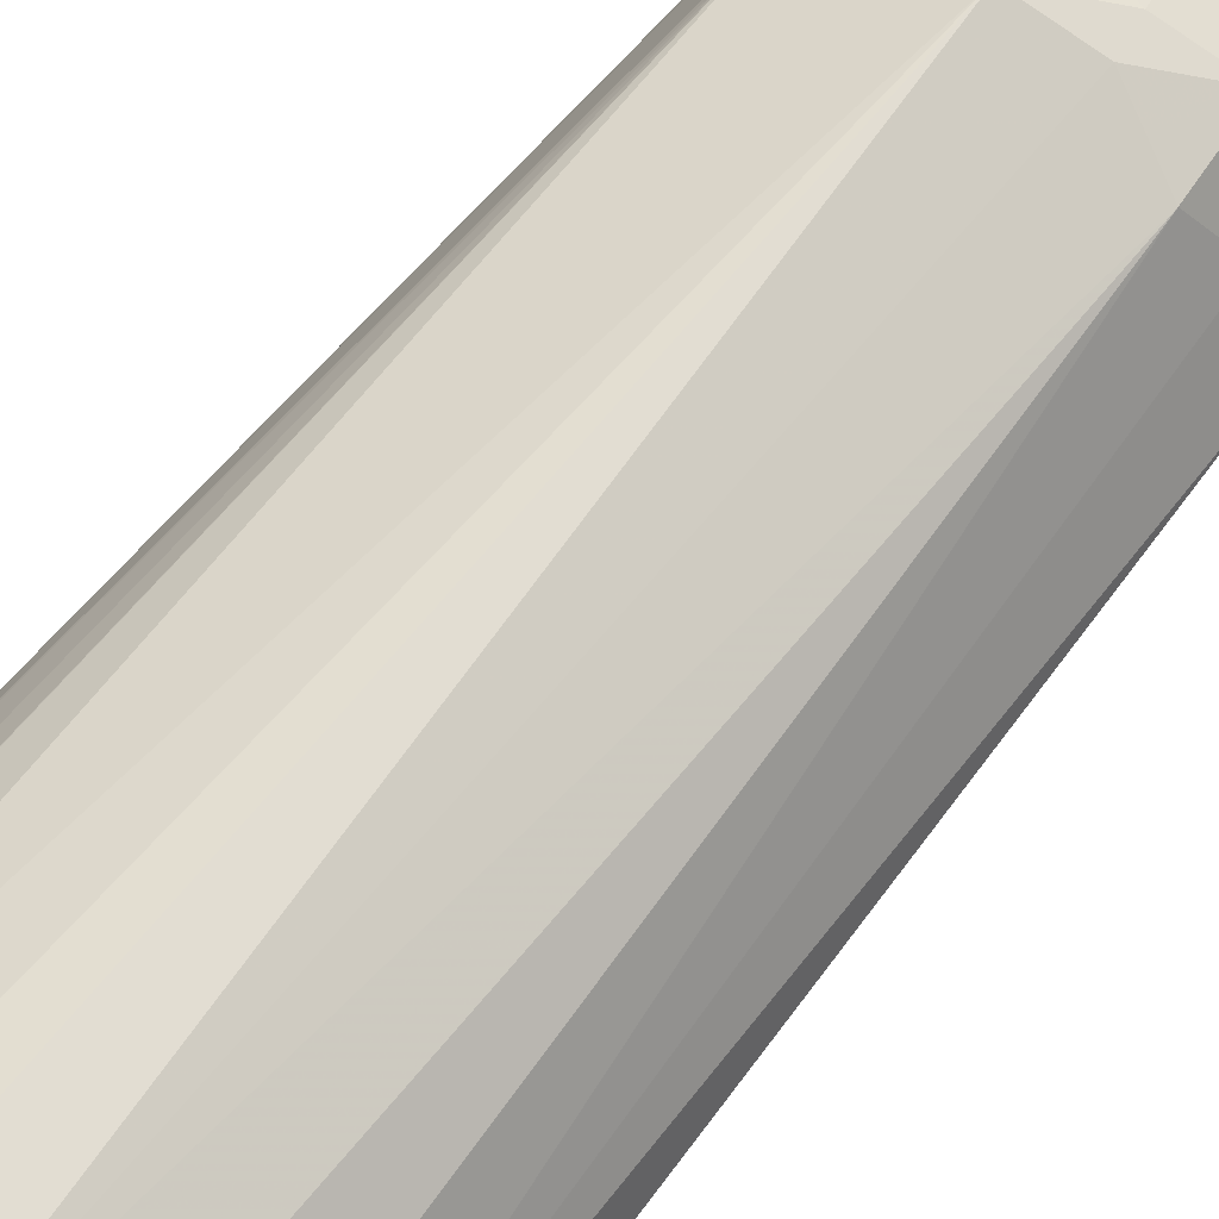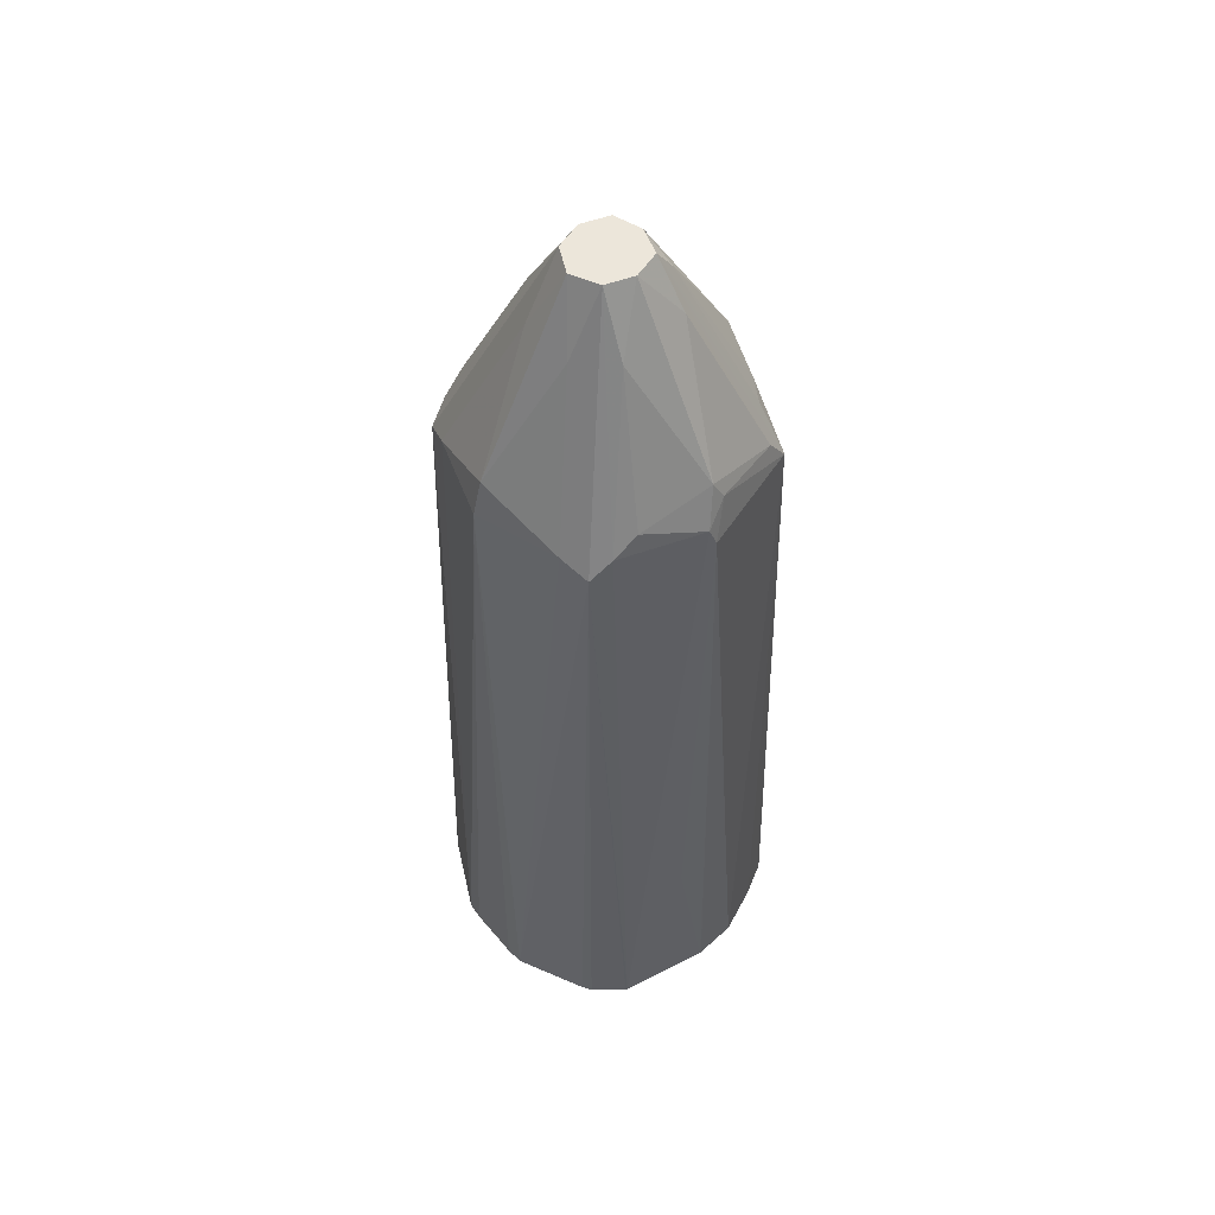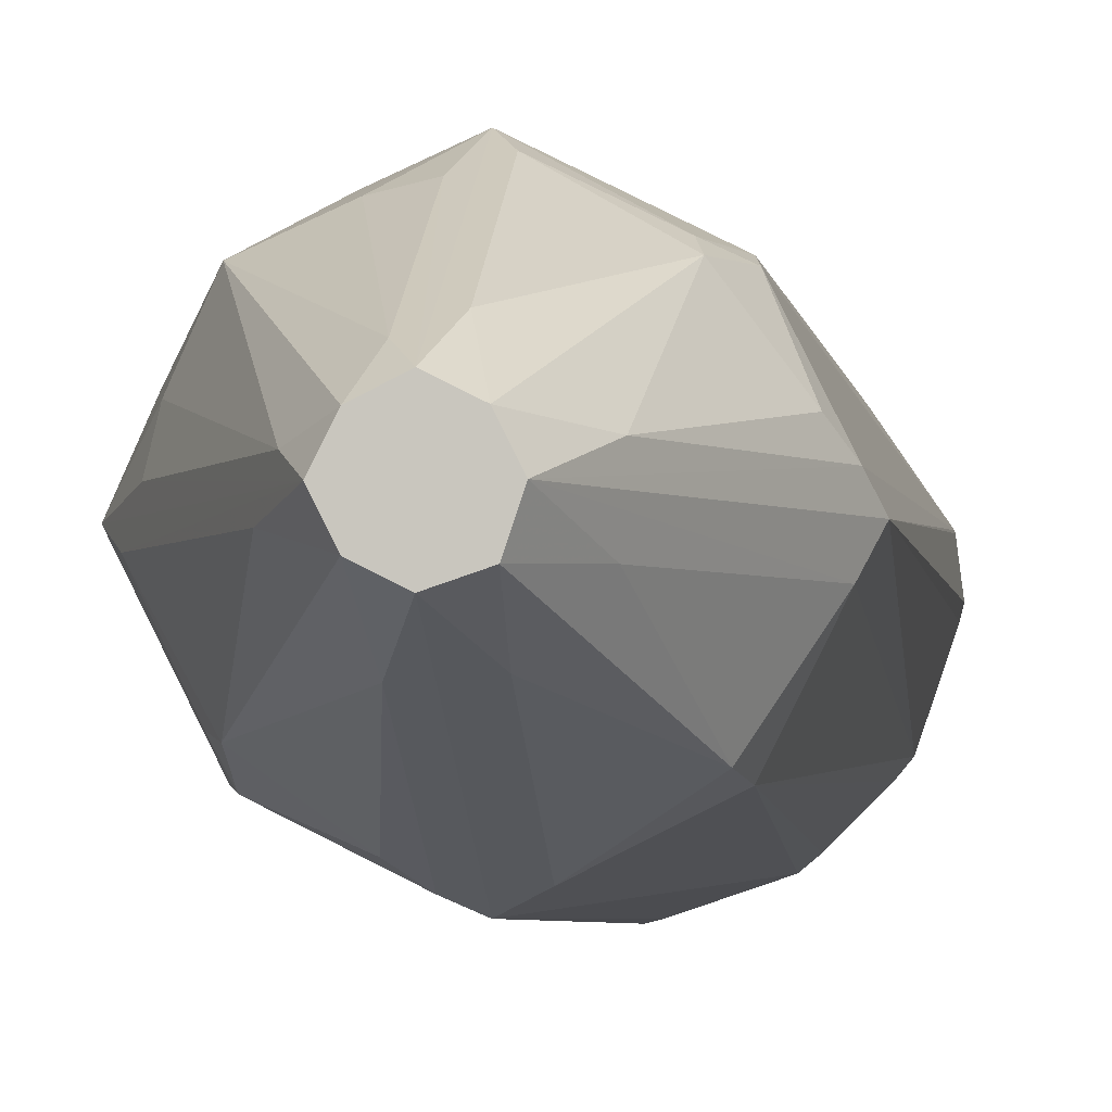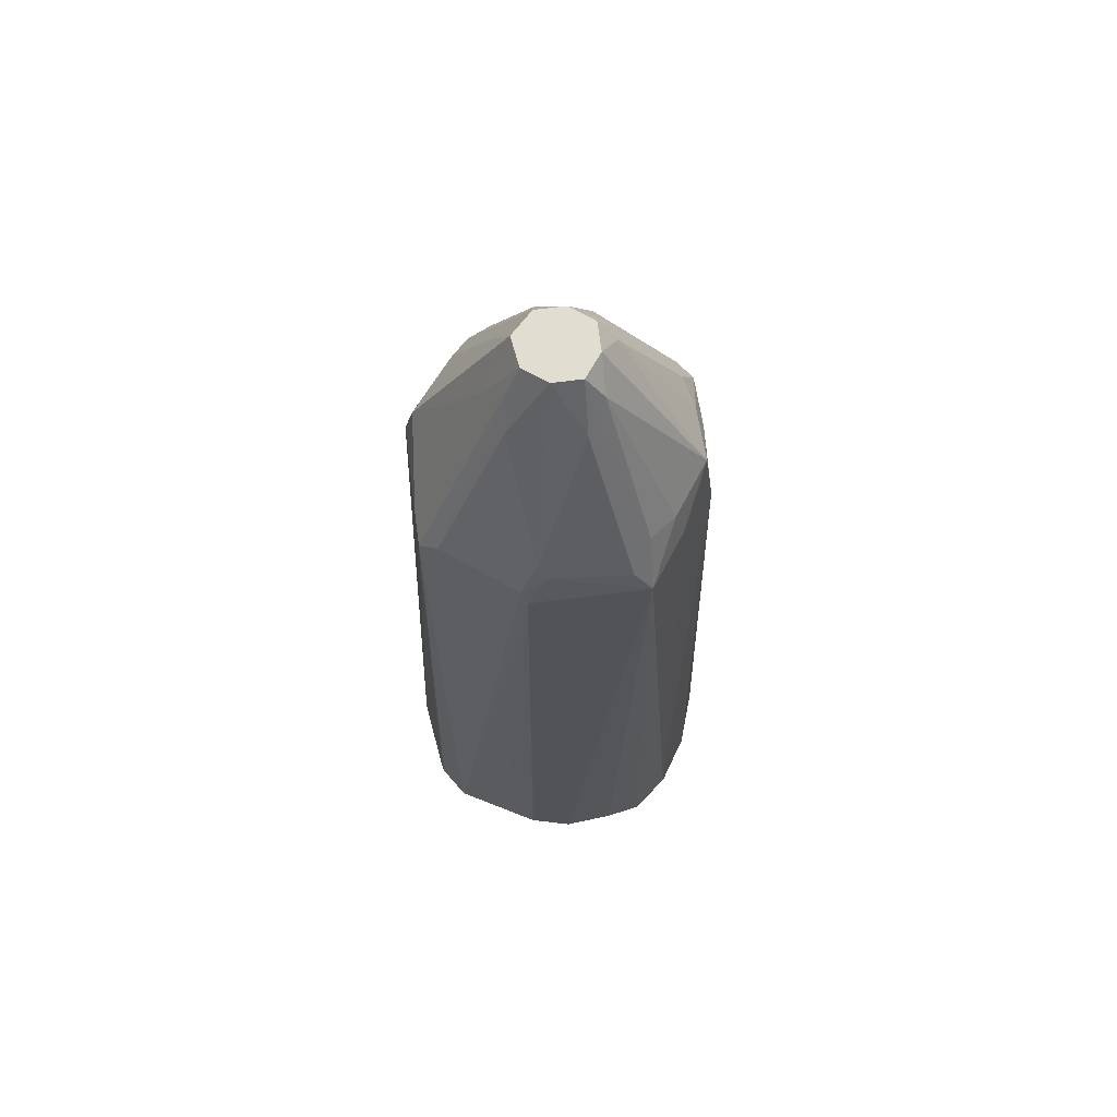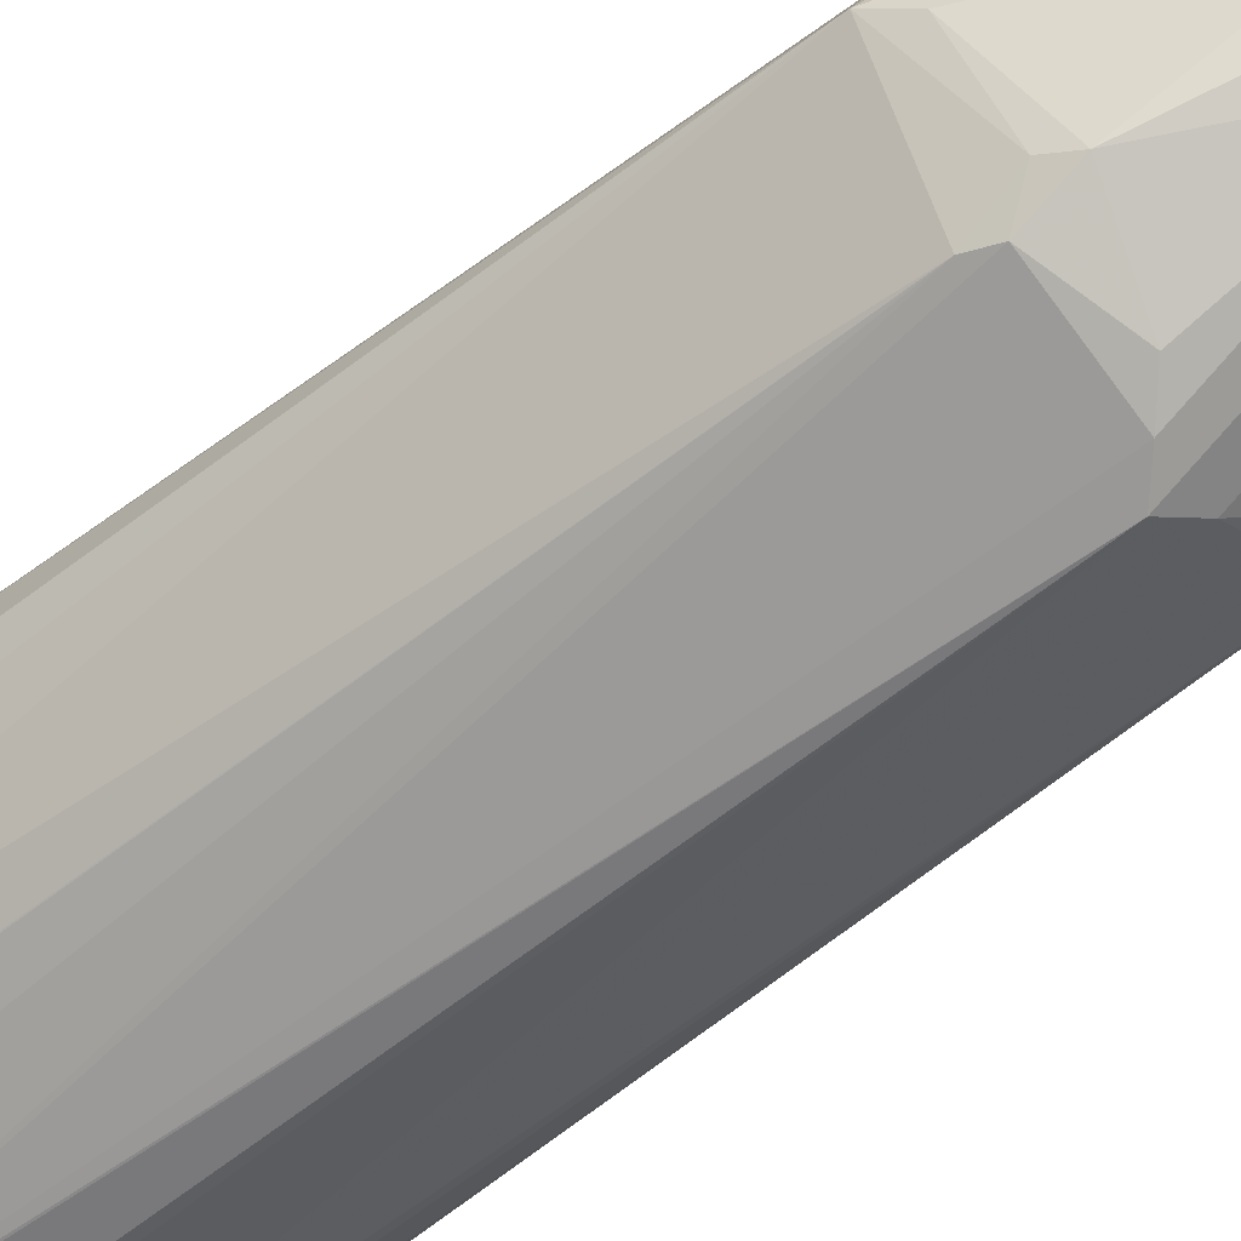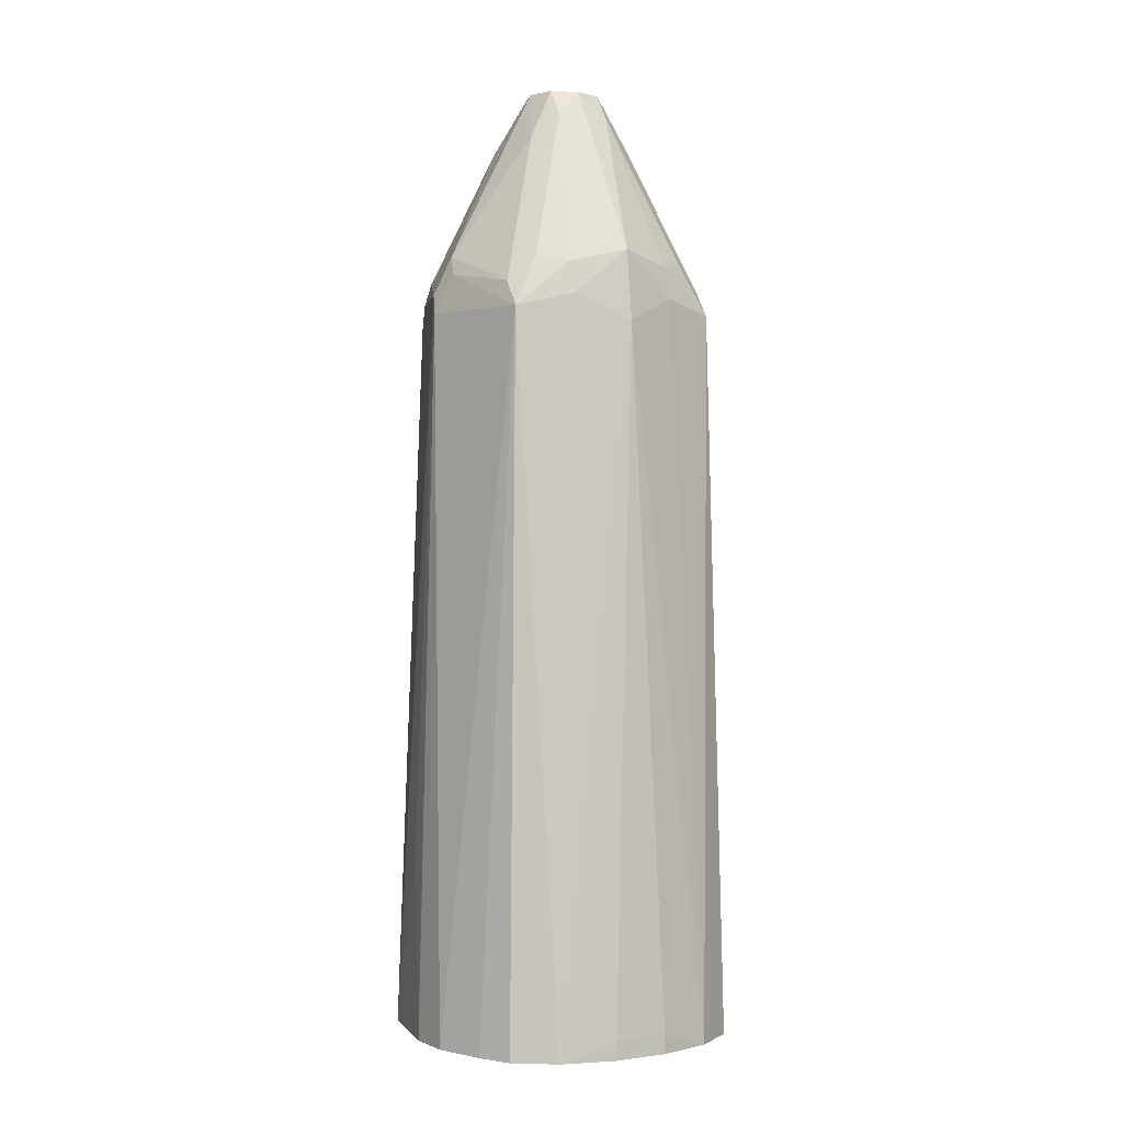
<metadata>
{"format":"obj","ext":"obj","renderer":"f3d","projection":"perspective","resolution":1024,"background":"white","views":[{"elev":62.5,"azim":37.3,"up":"+Z"},{"elev":54.4,"azim":-84.2,"up":"+Y"},{"elev":-3.1,"azim":-174.3,"up":"+Z"},{"elev":68.5,"azim":-33.9,"up":"+Y"},{"elev":-52.0,"azim":131.9,"up":"+Z"},{"elev":0.5,"azim":16.8,"up":"+Y"}]}
</metadata>
<code>
v -0.08443 -0.6949 0
v -0.08313 -0.6949 -0.005174
v -0.08215 -0.6949 0.01815
v -0.07514 -0.3382 0
v -0.07116 -0.6949 -0.04041
v -0.08192 -0.6949 0.01899
v -0.07043 -0.3288 0.009389
v -0.01878 -0.2253 0
v -0.06888 -0.3319 -0.01251
v -0.06574 -0.6904 -0.04696
v -0.06574 -0.6949 -0.04696
v -0.05008 -0.3319 -0.05008
v -0.05645 -0.6949 0.05613
v -0.06261 -0.6011 0.04382
v -0.05008 -0.3382 0.05008
v -0.05165 -0.3288 0.04696
v -0.06339 -0.3194 0.01878
v -0.03286 -0.2536 0.009389
v -0.01873 -0.2253 9.918e-05
v -0.01403 -0.2253 -0.01403
v -0.03131 -0.2568 -0.01251
v -0.04696 -0.3147 -0.04696
v -0.04696 -0.6904 -0.06574
v -0.04696 -0.6949 -0.06574
v -0.01251 -0.3319 -0.06888
v -0.04041 -0.6949 -0.07116
v -0.05603 -0.6949 0.05656
v -0.03757 -0.3382 0.05635
v -0.03992 -0.3194 0.05165
v -0.03997 -0.6949 0.07033
v -0.04227 -0.31 0.04696
v -0.01251 -0.2253 0.01251
v 0 -0.2253 -0.01878
v -0.01251 -0.2568 -0.03131
v 0 -0.3382 -0.07514
v -0.005174 -0.6949 -0.08313
v 0 -0.3382 0.07514
v -0.006248 -0.3257 0.06888
v -0.01658 -0.6949 0.07966
v -0.006248 -0.2505 0.03131
v 0 -0.2253 0.01878
v 9.918e-05 -0.2253 -0.01873
v 0.009389 -0.2536 -0.03286
v 0.009389 -0.3288 -0.07043
v 0.01899 -0.6949 -0.08192
v 0.01815 -0.6949 -0.08215
v 0 -0.6949 -0.08443
v 0.02504 -0.3319 0.06261
v 0.04696 -0.31 0.04696
v 0.0219 -0.3162 0.05947
v 0.006248 -0.3131 0.06261
v 0.0001983 -0.6949 0.08443
v 0.02337 -0.6949 0.07972
v 0.006248 -0.238 0.02504
v 0.01251 -0.2253 0.01251
v 0.01251 -0.2253 -0.01251
v 0.04696 -0.31 -0.04227
v 0.01878 -0.3194 -0.06339
v 0.04696 -0.3288 -0.05165
v 0.04382 -0.6011 -0.06261
v 0.05613 -0.6949 -0.05645
v 0.05008 -0.3382 -0.05008
v 0.03757 -0.3382 0.05635
v 0.05008 -0.3444 0.05008
v 0.05635 -0.3382 0.03757
v 0.06261 -0.3319 0.02504
v 0.07514 -0.3382 0
v 0.05947 -0.3162 0.0219
v 0.02504 -0.238 0.006248
v 0.04696 -0.6949 0.06574
v 0.04696 -0.6857 0.06574
v 0.01878 -0.2253 0
v 0.03131 -0.2505 -0.006248
v 0.06888 -0.3257 -0.006248
v 0.05165 -0.3194 -0.03992
v 0.05656 -0.6949 -0.05603
v 0.05635 -0.3382 -0.03757
v 0.07033 -0.6949 -0.03997
v 0.06574 -0.6857 0.04696
v 0.07972 -0.6949 0.02337
v 0.08443 -0.6949 0.0001983
v 0.07966 -0.6949 -0.01658
v 0.06261 -0.3131 0.006248
v 0.06574 -0.6949 0.04696
f 43 56 57
f 44 58 59
f 43 57 58
f 42 56 43
f 43 58 44
f 41 51 54
f 44 59 45
f 48 53 63
f 45 59 62
f 45 62 60
f 48 63 49
f 49 63 64
f 49 66 67
f 49 65 66
f 41 54 55
f 49 64 65
f 45 60 61
f 38 41 40
f 33 43 44
f 37 52 53
f 29 37 38
f 30 39 37
f 49 67 68
f 31 38 40
f 31 40 32
f 32 40 41
f 33 42 43
f 33 44 35
f 37 53 48
f 35 44 45
f 35 46 47
f 35 47 36
f 37 48 49
f 37 49 50
f 37 50 51
f 37 51 41
f 37 41 38
f 37 39 52
f 35 45 46
f 49 68 69
f 67 75 74
f 49 55 54
f 65 80 66
f 66 80 67
f 67 81 82
f 67 82 78
f 67 78 77
f 67 77 75
f 67 74 72
f 67 72 83
f 67 83 68
f 67 80 81
f 68 83 69
f 69 83 72
f 70 84 79
f 70 79 71
f 72 74 73
f 79 84 80
f 29 38 31
f 64 80 65
f 49 69 55
f 64 79 80
f 62 78 76
f 49 54 50
f 50 54 51
f 53 70 71
f 53 71 64
f 53 64 63
f 55 69 72
f 56 72 73
f 56 73 57
f 57 74 75
f 57 75 59
f 57 59 58
f 57 73 74
f 59 75 62
f 60 62 61
f 61 62 76
f 62 75 77
f 62 77 78
f 64 71 79
f 28 30 37
f 1 4 2
f 26 35 36
f 1 27 13
f 1 13 6
f 1 6 3
f 1 3 4
f 2 4 5
f 3 6 4
f 4 7 8
f 1 30 27
f 4 8 9
f 4 6 7
f 5 10 11
f 5 9 12
f 5 12 10
f 6 13 14
f 6 14 15
f 6 15 16
f 4 9 5
f 1 39 30
f 1 52 39
f 1 53 52
f 28 37 29
f 1 2 5
f 1 5 11
f 1 11 24
f 1 24 26
f 1 36 47
f 1 47 46
f 1 46 45
f 1 45 61
f 1 61 76
f 1 76 78
f 1 78 82
f 1 82 81
f 1 81 80
f 1 80 84
f 1 84 70
f 1 70 53
f 6 16 7
f 7 16 17
f 1 26 36
f 7 18 8
f 15 28 29
f 15 29 16
f 15 27 30
f 15 30 28
f 16 29 31
f 16 31 17
f 17 31 18
f 18 32 19
f 18 31 32
f 20 33 34
f 20 34 22
f 20 22 21
f 22 34 25
f 25 35 26
f 25 34 33
f 7 17 18
f 25 33 35
f 13 15 14
f 13 27 15
f 23 26 24
f 12 25 26
f 12 26 23
f 8 32 41
f 8 55 72
f 8 18 19
f 8 72 56
f 8 56 42
f 8 42 33
f 8 33 20
f 8 41 55
f 8 21 9
f 12 22 25
f 8 20 21
f 10 12 23
f 8 19 32
f 10 23 24
f 9 21 22
f 9 22 12
f 10 24 11

</code>
